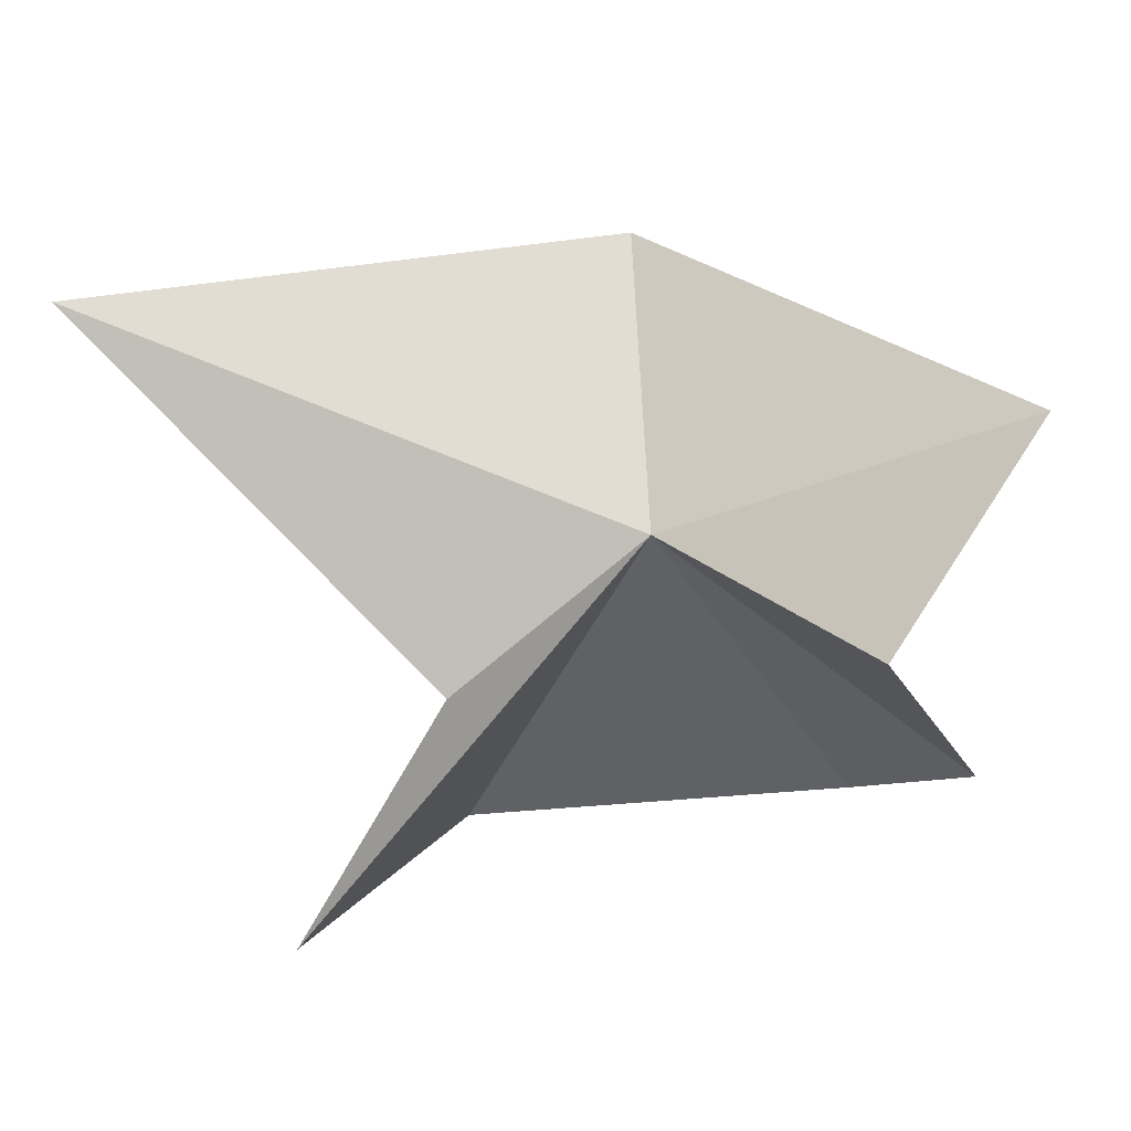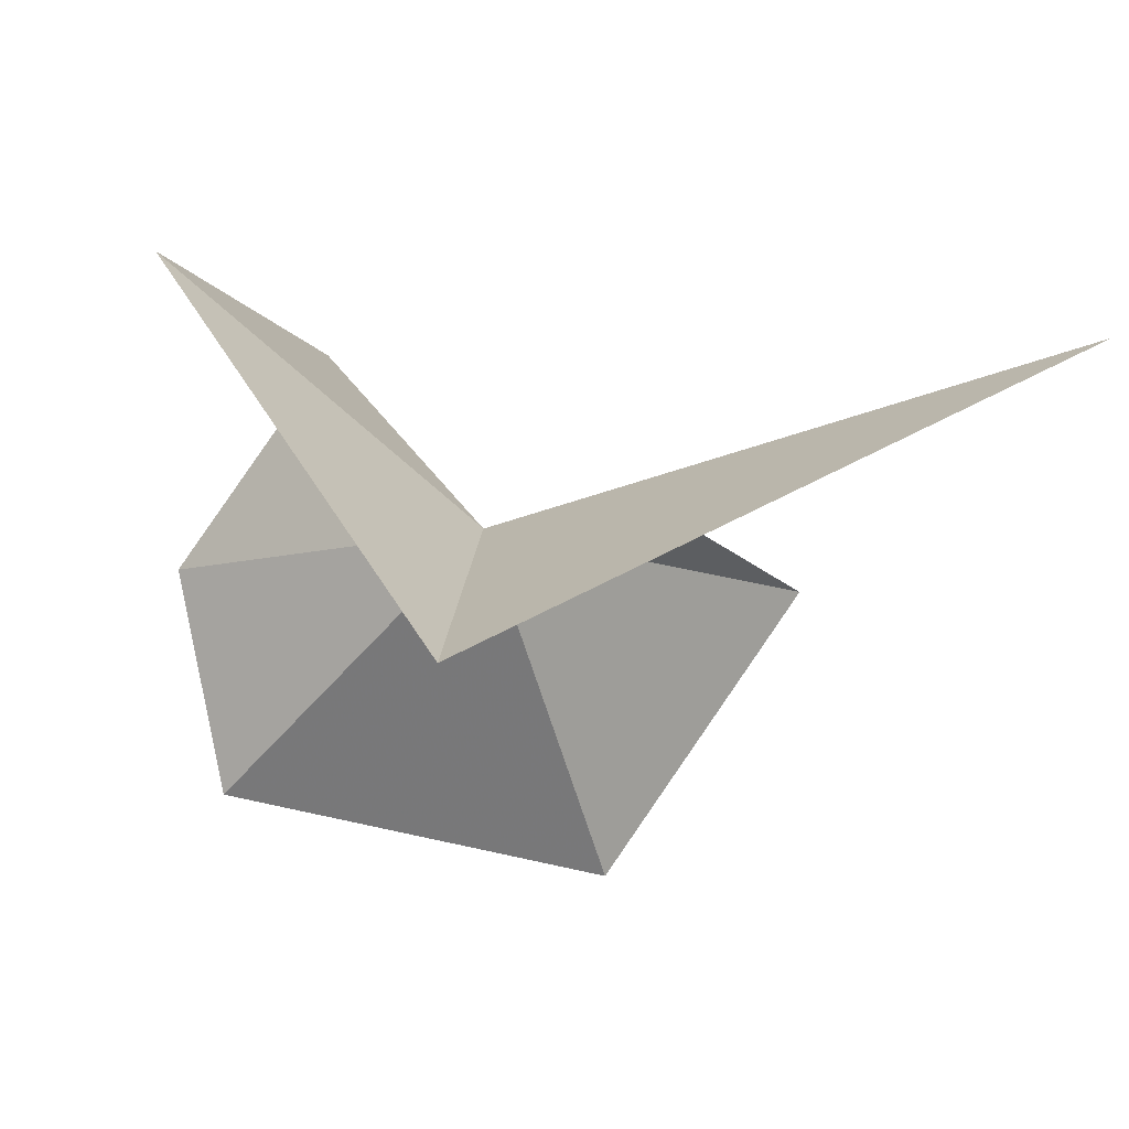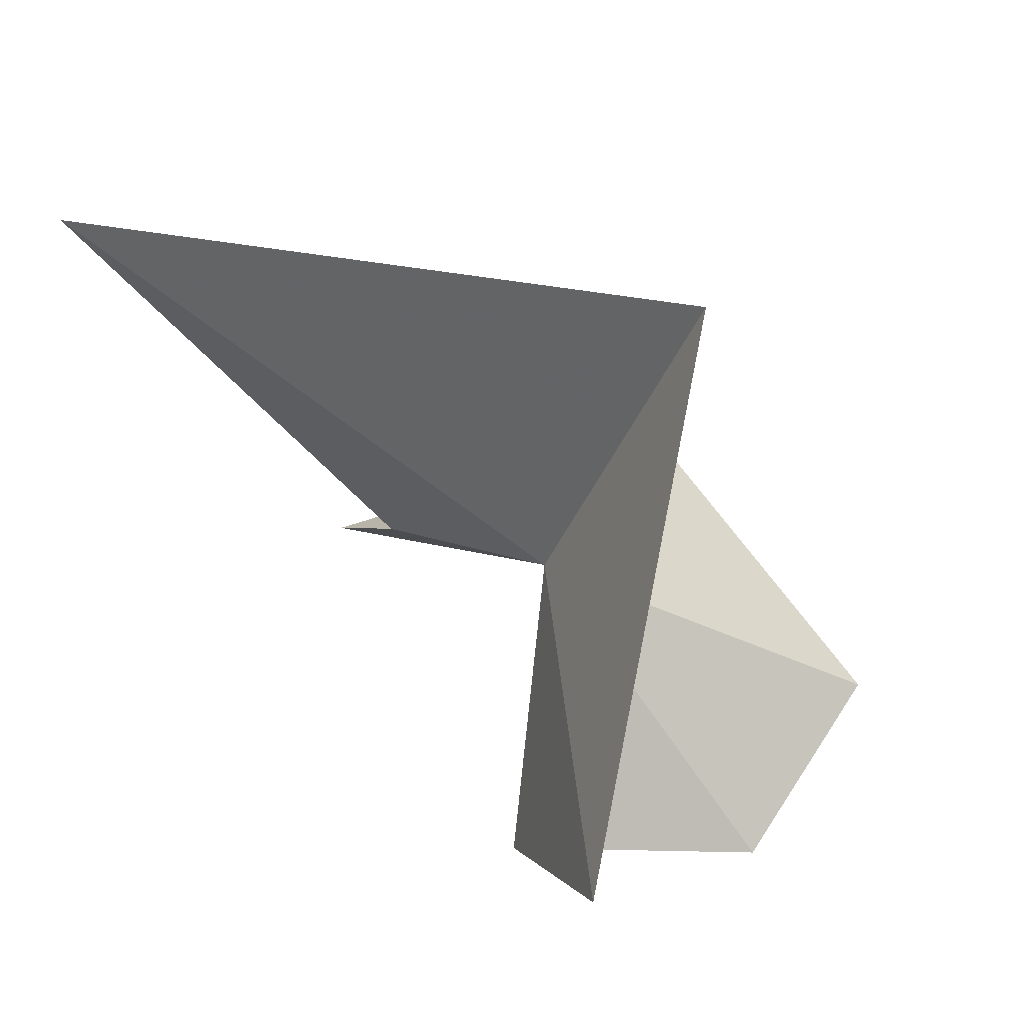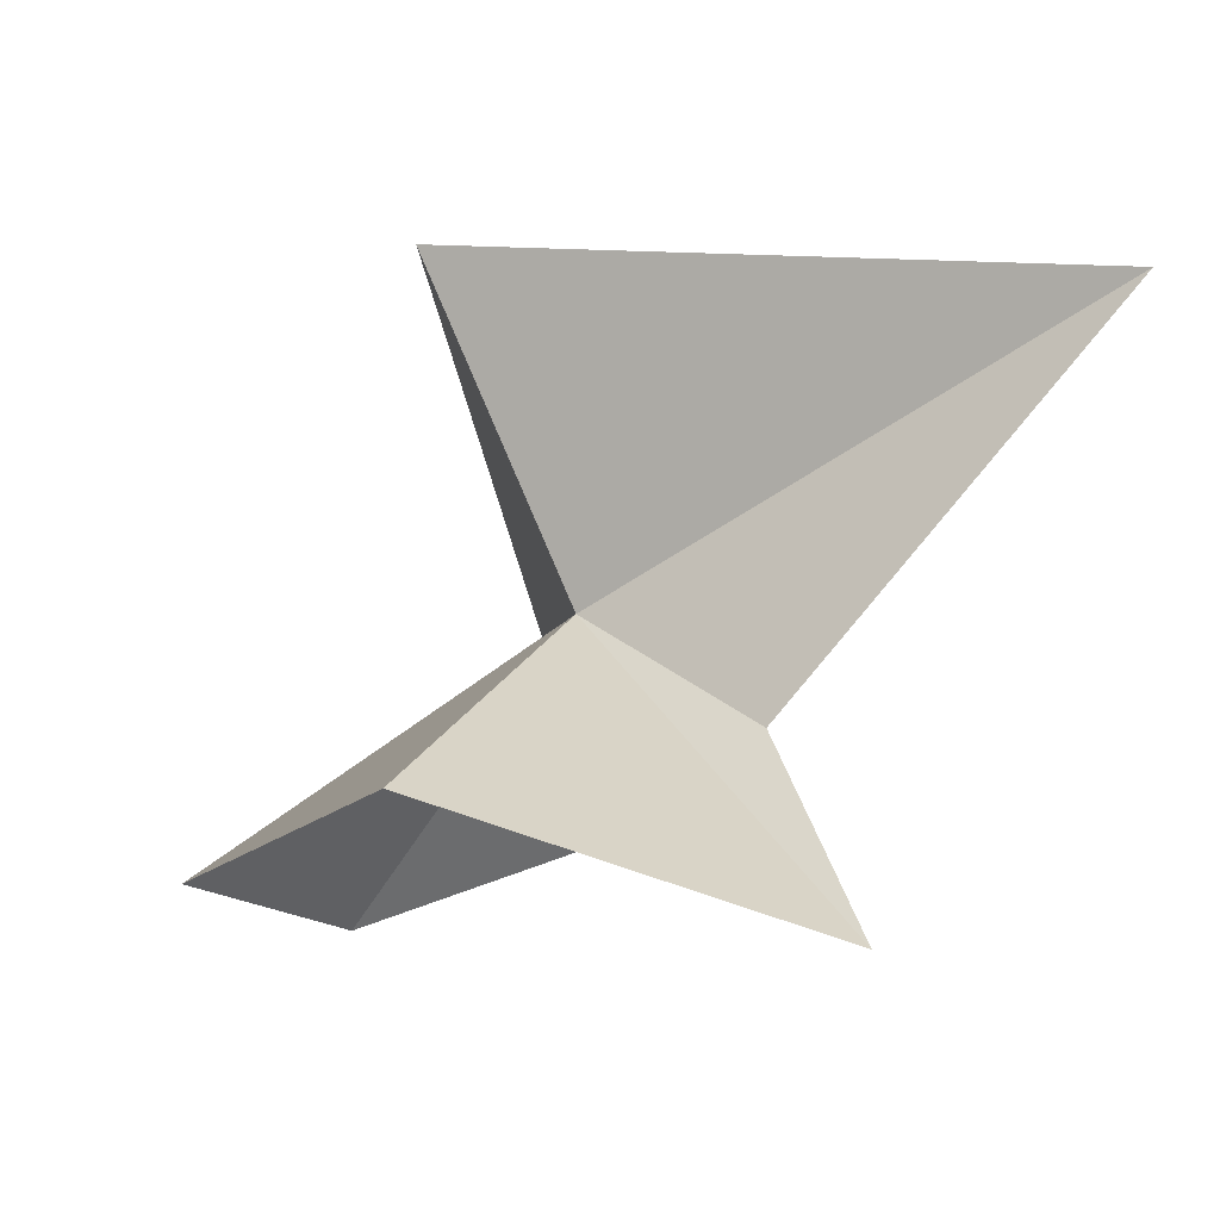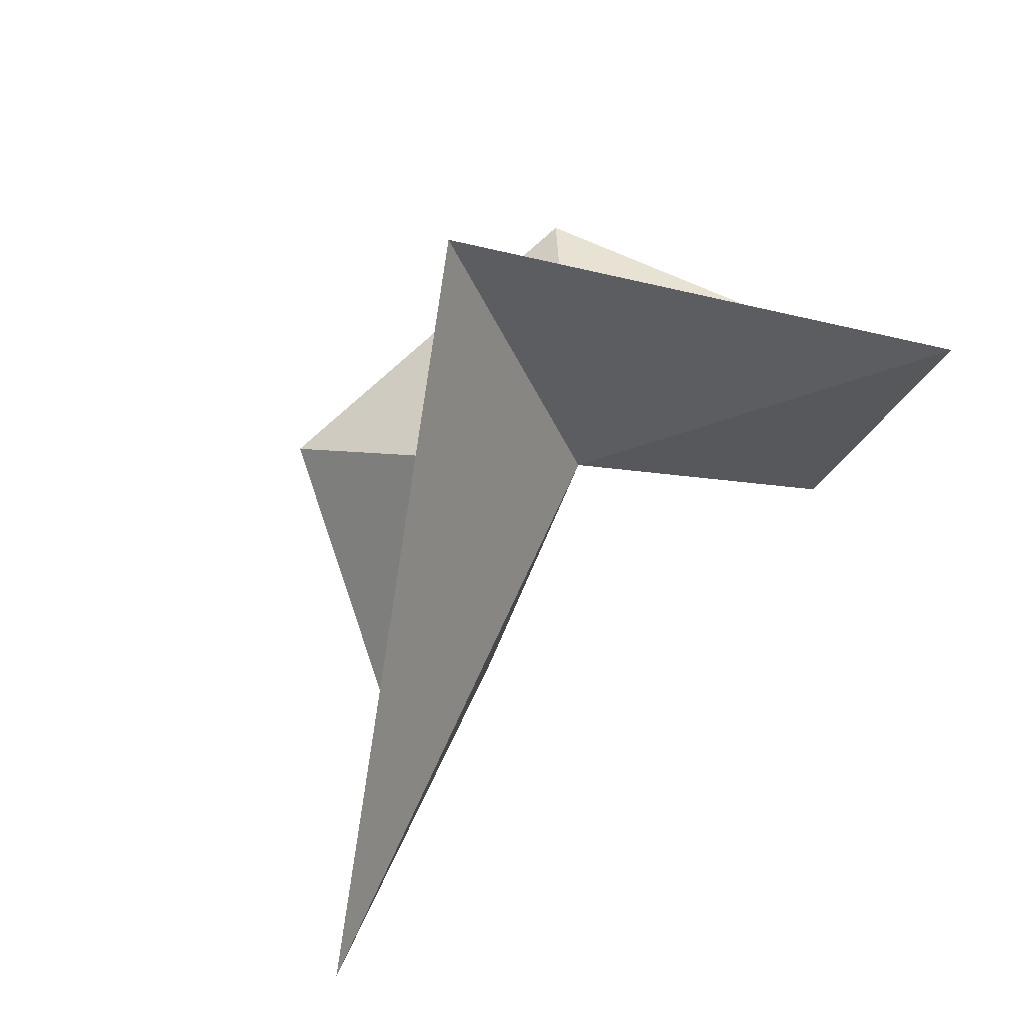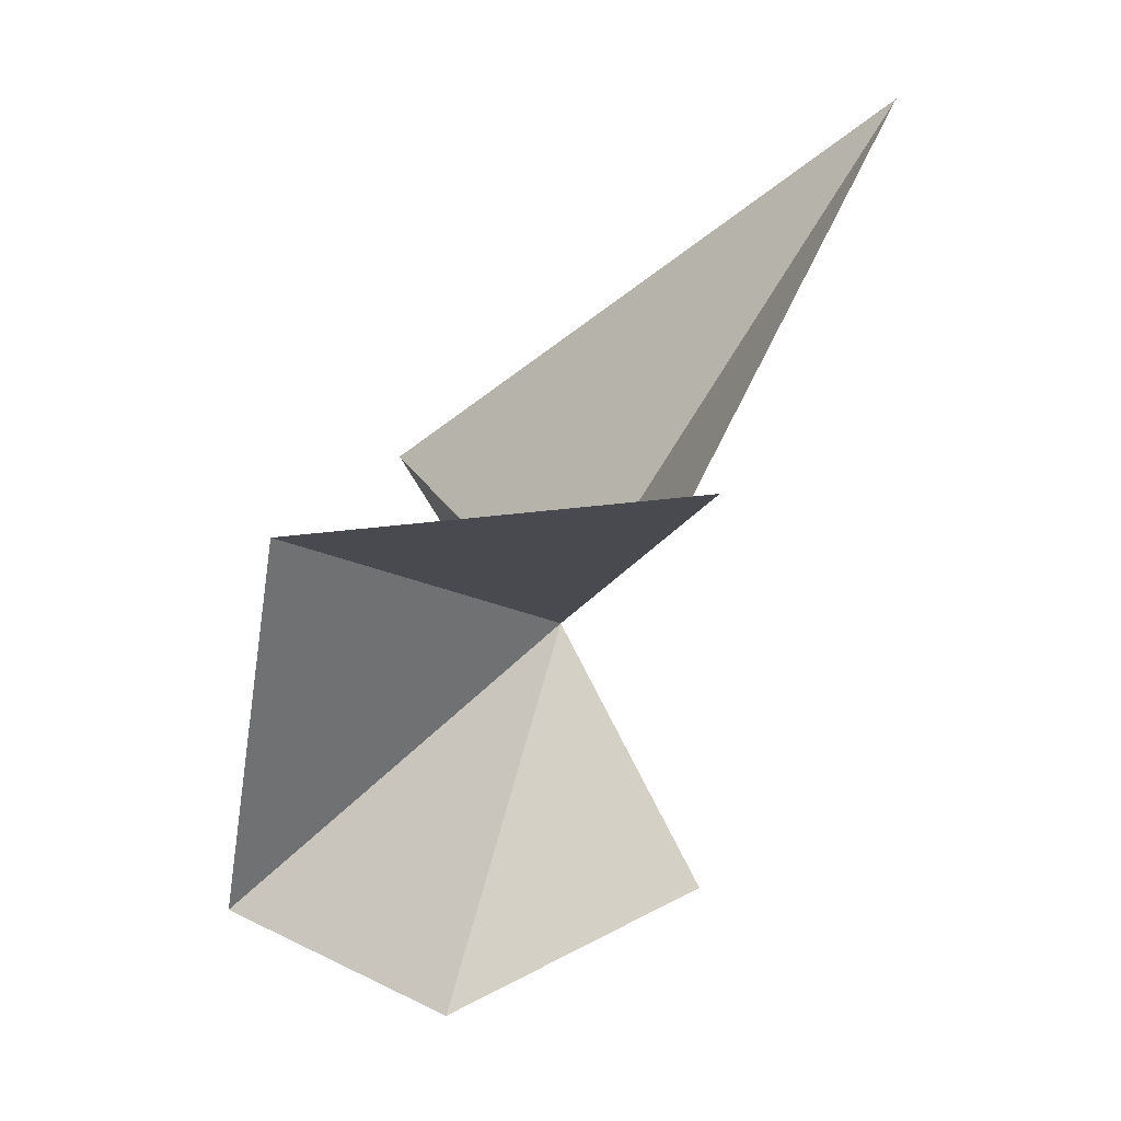
<metadata>
{"format":"obj","ext":"obj","renderer":"f3d","projection":"perspective","resolution":1024,"background":"white","views":[{"elev":-4.1,"azim":1.2,"up":"+Y"},{"elev":79.0,"azim":-166.3,"up":"+Y"},{"elev":63.5,"azim":58.9,"up":"+Y"},{"elev":-23.0,"azim":-119.3,"up":"+Y"},{"elev":76.5,"azim":-39.3,"up":"+Y"},{"elev":-64.6,"azim":-96.9,"up":"+Y"}]}
</metadata>
<code>
v -10.4 -23.09 22.47
v -10.65 -18.28 19.83
v -17.95 -20.47 26.36
v -5.233 -21.68 24.89
v -13.16 -25.4 23.68
v -15.13 -28.73 23.77
v -13.16 -27.08 18.49
v -5.769 -26.46 21.42
v -7.303 -26.66 18.29
v -7.36 -24.97 24.85
f 1 3 2
f 1 2 4
f 1 6 5
f 1 7 6
f 1 8 9
f 1 10 8
f 1 4 10
f 1 9 7
f 1 5 3

</code>
